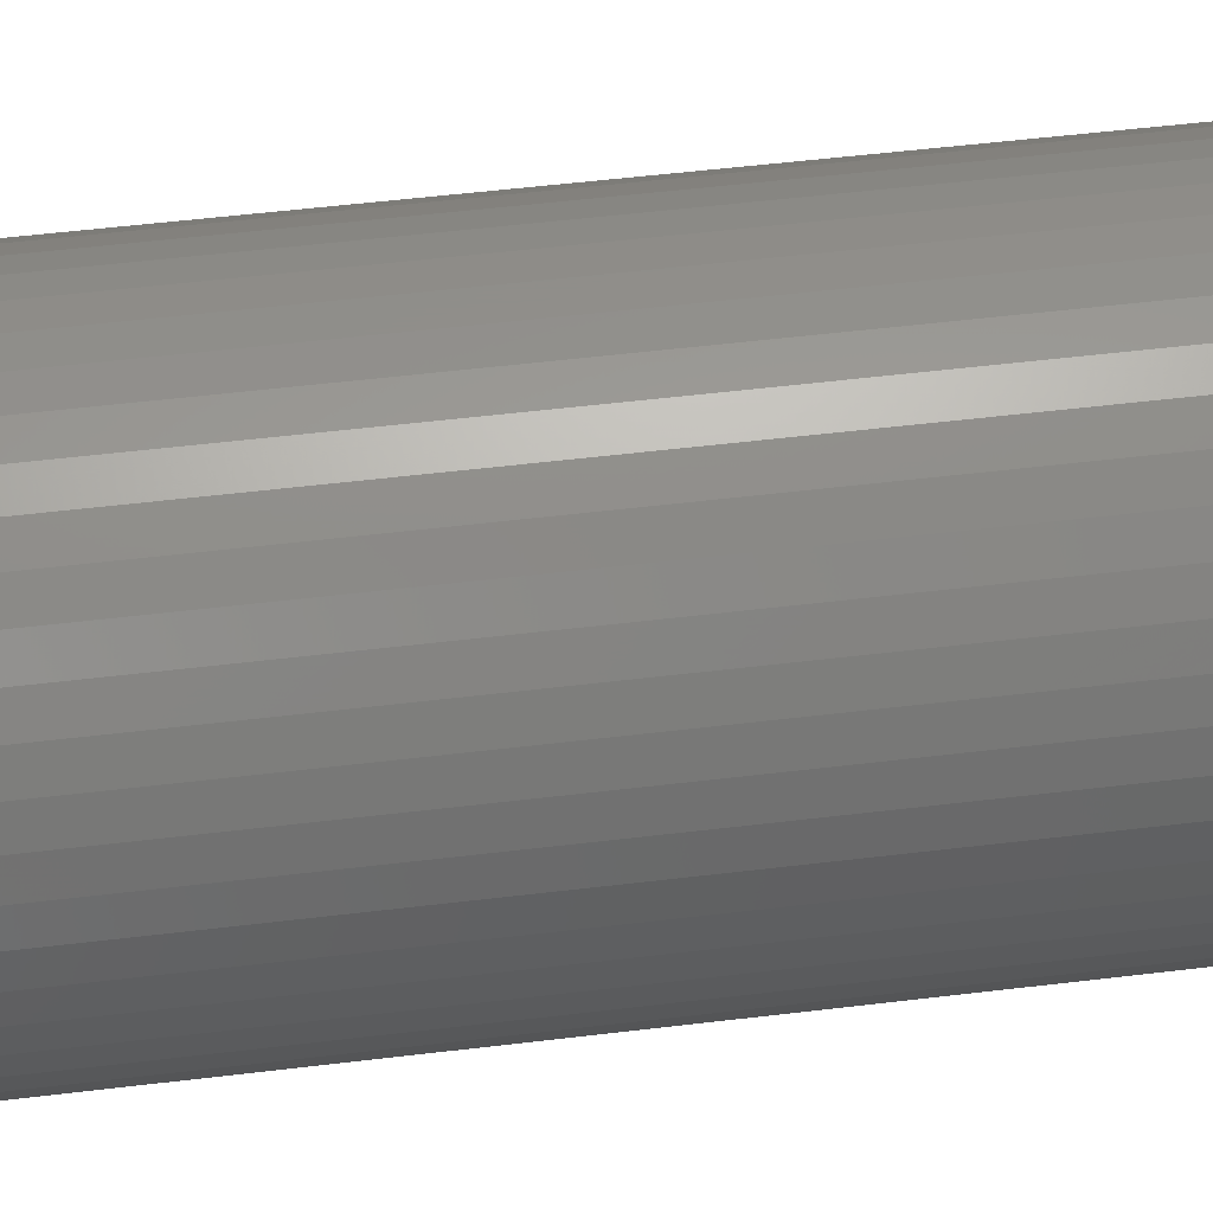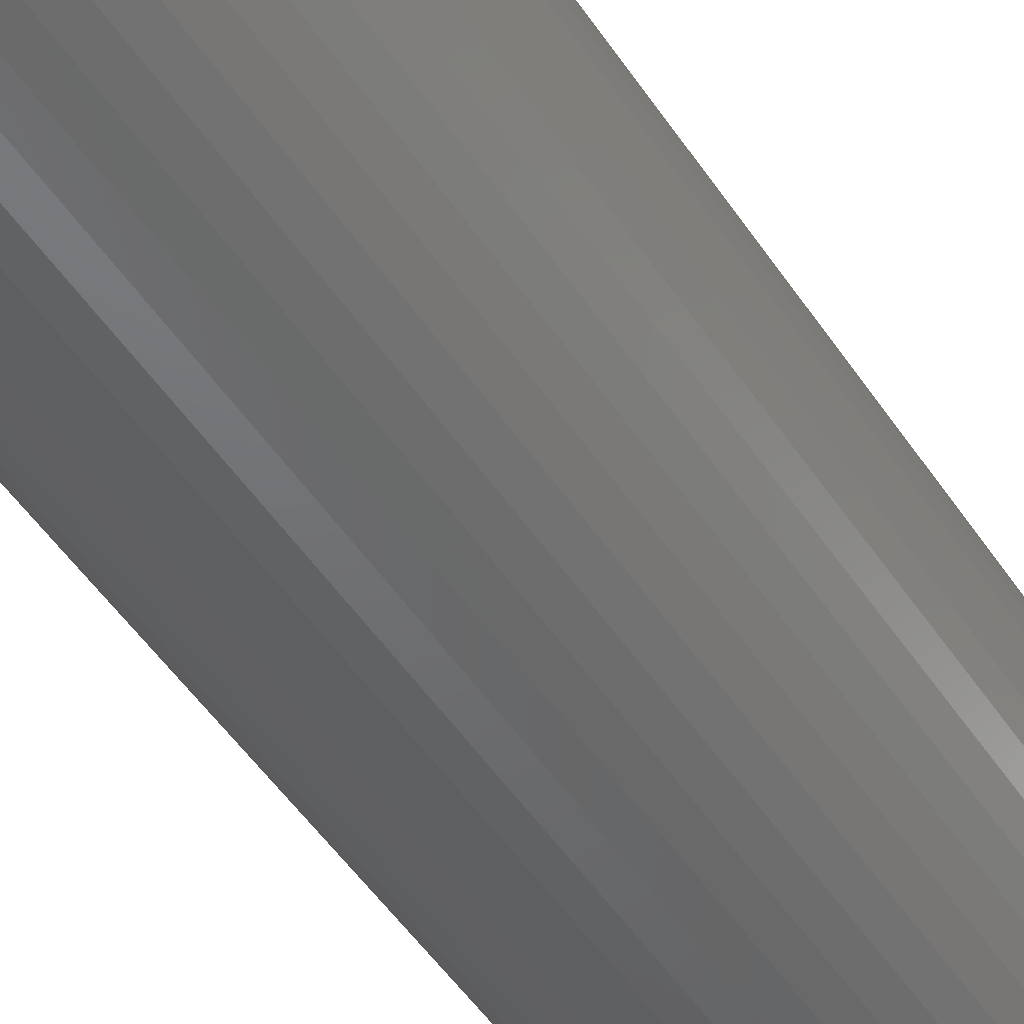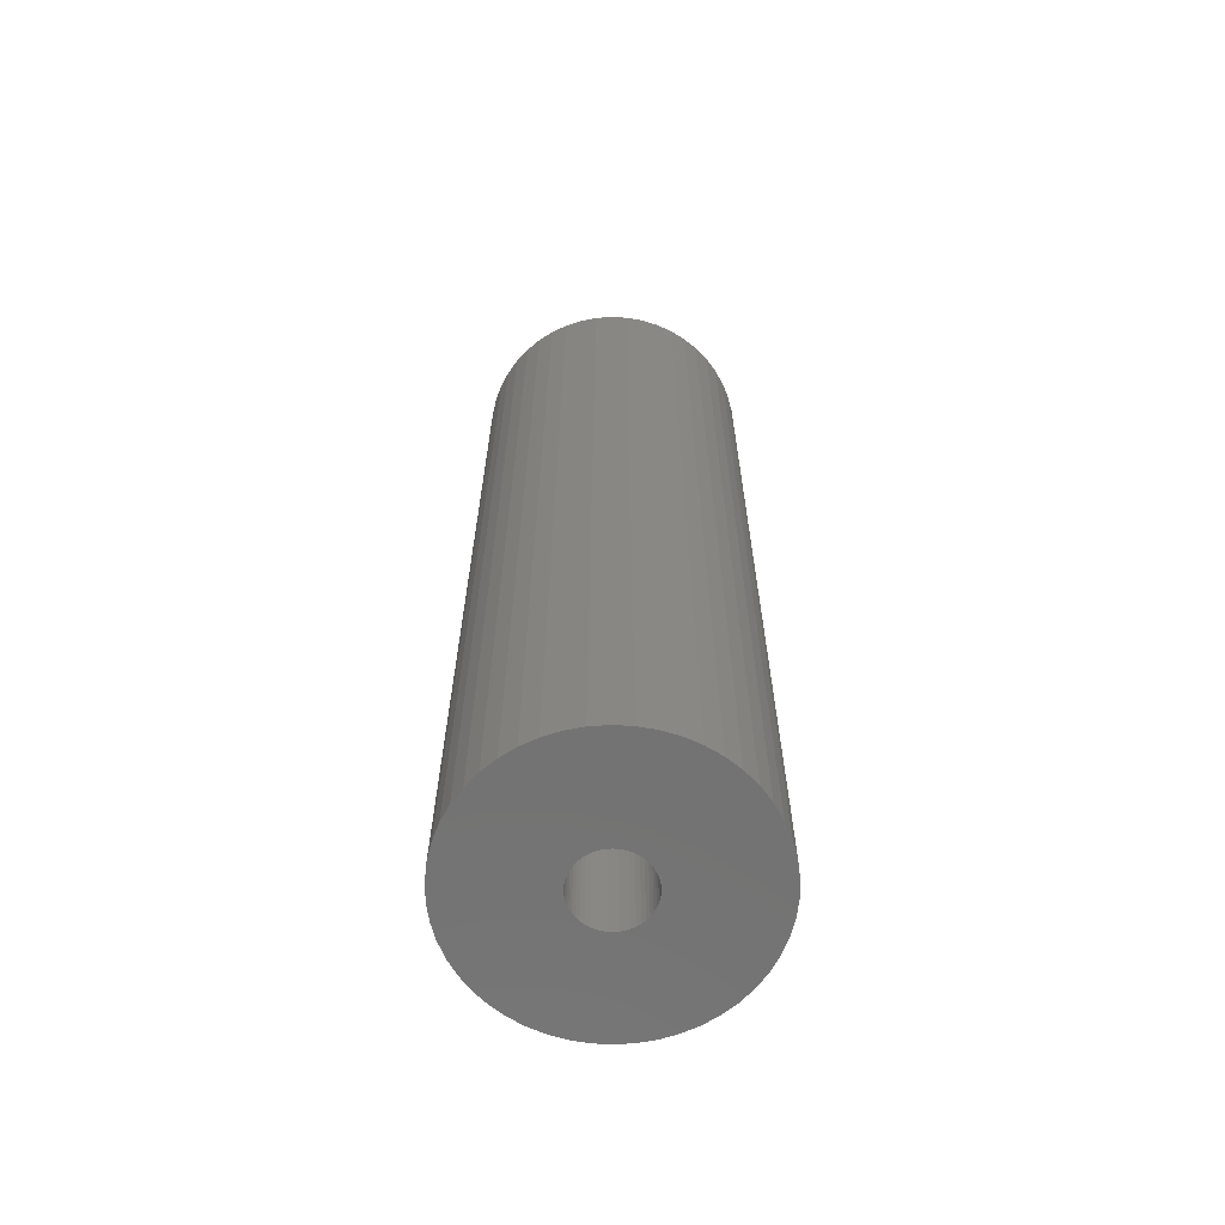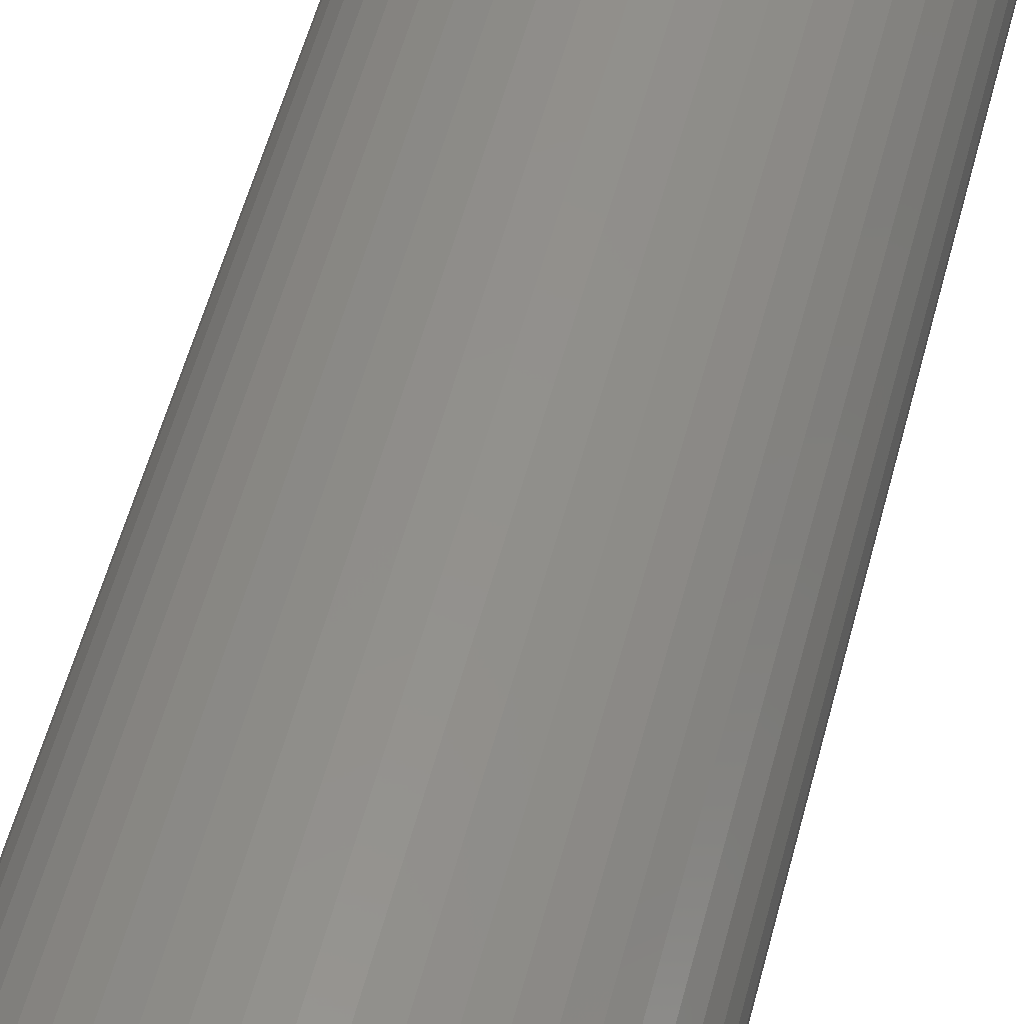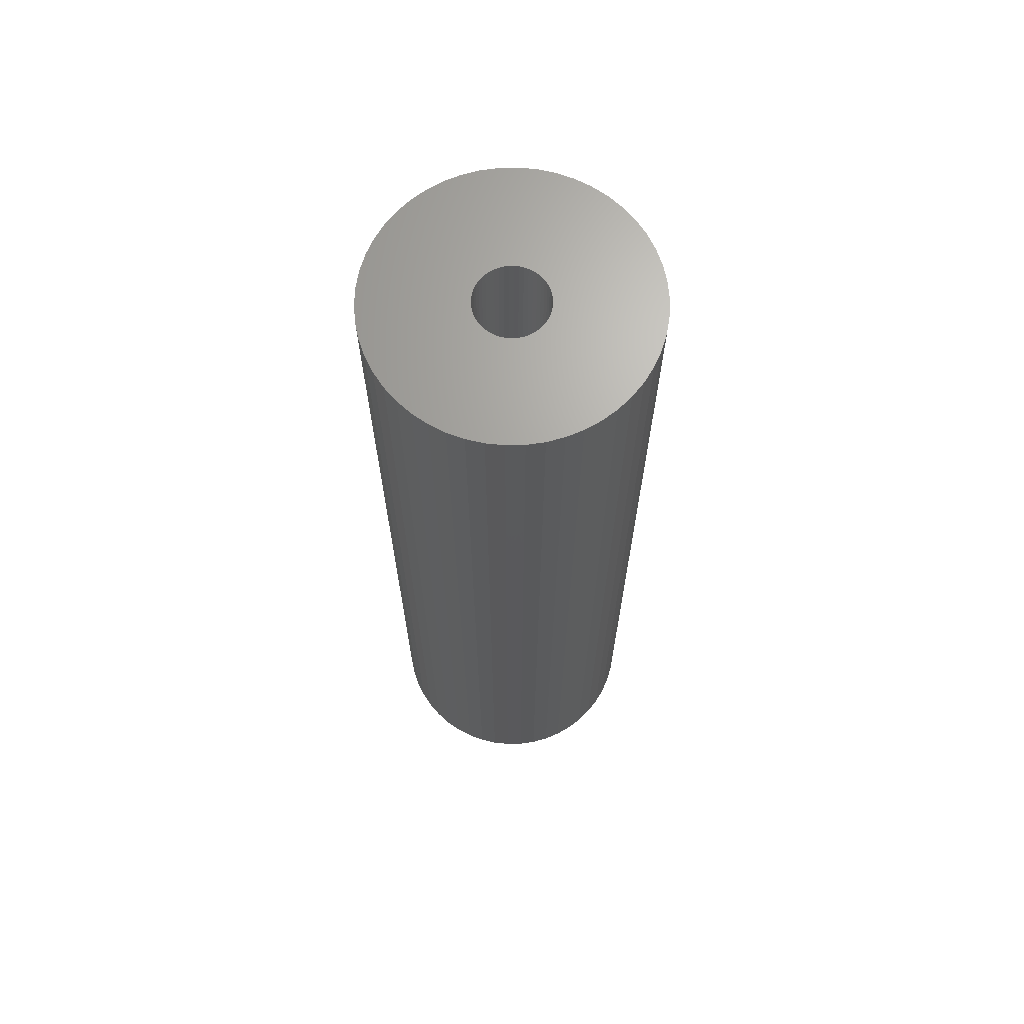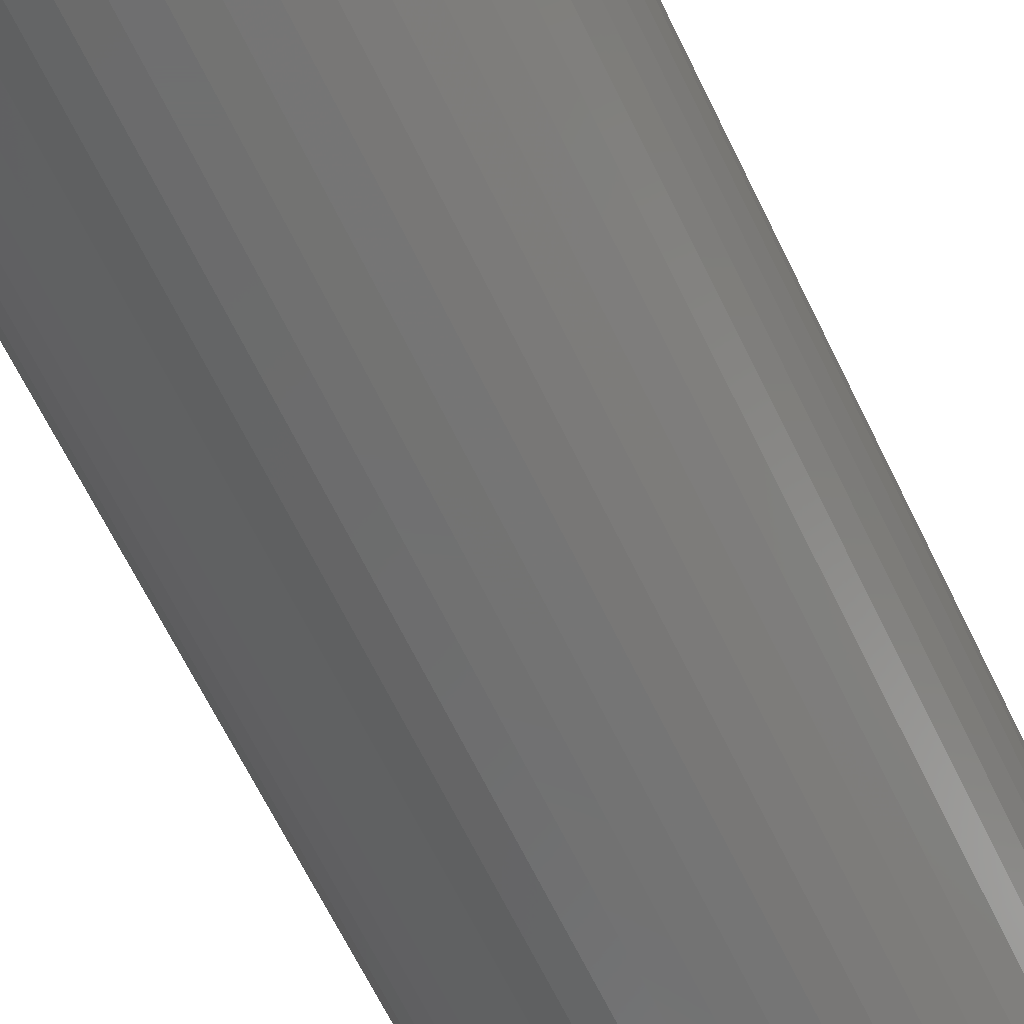
<metadata>
{"format":"stl","ext":"stl","renderer":"f3d","projection":"perspective","resolution":1024,"background":"white","views":[{"elev":45.2,"azim":-98.3,"up":"+Y"},{"elev":-48.8,"azim":-148.1,"up":"+Y"},{"elev":-64.8,"azim":140.9,"up":"+Z"},{"elev":52.5,"azim":14.1,"up":"+Y"},{"elev":67.5,"azim":164.4,"up":"+Z"},{"elev":-61.7,"azim":-154.9,"up":"+Y"}]}
</metadata>
<code>
# stl→obj: 200 verts, 400 faces
v 11.5 0 40
v 11.41 1.441 -40
v 11.41 1.441 40
v 11.5 0 -40
v -11.5 0 -40
v -11.41 1.441 40
v -11.41 1.441 -40
v -11.5 0 40
v 0.7221 11.48 -40
v -0.7221 11.48 40
v 0.7221 11.48 40
v -0.7221 11.48 -40
v -0.7221 -11.48 -40
v 0.7221 -11.48 40
v -0.7221 -11.48 40
v 0.7221 -11.48 -40
v 8.383 -7.872 40
v 9.304 -6.76 -40
v 9.304 -6.76 40
v 8.383 -7.872 -40
v 8.383 7.872 -40
v 7.33 8.861 40
v 8.383 7.872 40
v 7.33 8.861 -40
v -7.33 8.861 -40
v -8.383 7.872 40
v -7.33 8.861 40
v -8.383 7.872 -40
v -3.554 10.94 -40
v -4.896 10.41 40
v -3.554 10.94 40
v -4.896 10.41 -40
v 10.69 4.233 40
v 10.08 5.54 -40
v 10.08 5.54 40
v 10.69 4.233 -40
v 4.896 10.41 -40
v 3.554 10.94 40
v 4.896 10.41 40
v 3.554 10.94 -40
v 6.162 9.71 -40
v 6.162 9.71 40
v -10.69 4.233 -40
v -10.08 5.54 40
v -10.08 5.54 -40
v -10.69 4.233 40
v -9.304 6.76 -40
v -9.304 6.76 40
v 3 0 40
v 2.976 0.376 40
v 11.14 2.86 40
v 11.41 -1.441 40
v 2.906 0.7461 40
v 2.976 -0.376 40
v 2.789 1.104 40
v 11.14 -2.86 40
v 2.629 1.445 40
v 9.304 6.76 40
v 2.906 -0.7461 40
v 2.427 1.763 40
v 10.69 -4.233 40
v 2.187 2.054 40
v 2.789 -1.104 40
v 1.912 2.312 40
v 10.08 -5.54 40
v 1.607 2.533 40
v 2.629 -1.445 40
v 1.277 2.714 40
v 2.427 -1.763 40
v 0.9271 2.853 40
v 2.155 11.3 40
v 0.5621 2.947 40
v 0.1884 2.994 40
v -0.1884 2.994 40
v -0.5621 2.947 40
v -2.155 11.3 40
v -0.9271 2.853 40
v -1.277 2.714 40
v -1.607 2.533 40
v -6.162 9.71 40
v -1.912 2.312 40
v -2.187 2.054 40
v -2.427 1.763 40
v 2.187 -2.054 40
v 7.33 -8.861 40
v 1.912 -2.312 40
v 6.162 -9.71 40
v 1.607 -2.533 40
v 4.896 -10.41 40
v 1.277 -2.714 40
v 3.554 -10.94 40
v 0.9271 -2.853 40
v 2.155 -11.3 40
v 0.5621 -2.947 40
v 0.1884 -2.994 40
v -0.1884 -2.994 40
v -0.5621 -2.947 40
v -2.155 -11.3 40
v -0.9271 -2.853 40
v -3.554 -10.94 40
v -1.277 -2.714 40
v -4.896 -10.41 40
v -1.607 -2.533 40
v -6.162 -9.71 40
v -1.912 -2.312 40
v -7.33 -8.861 40
v -2.187 -2.054 40
v -8.383 -7.872 40
v -2.427 -1.763 40
v -9.304 -6.76 40
v -2.629 -1.445 40
v -10.08 -5.54 40
v -2.789 -1.104 40
v -10.69 -4.233 40
v -2.906 -0.7461 40
v -11.14 -2.86 40
v -2.976 -0.376 40
v -11.41 -1.441 40
v -3 0 40
v -2.629 1.445 40
v -2.789 1.104 40
v -2.906 0.7461 40
v -11.14 2.86 40
v -2.976 0.376 40
v -2.155 11.3 -40
v 3 0 -40
v 11.41 -1.441 -40
v 2.976 -0.376 -40
v 11.14 -2.86 -40
v 2.906 -0.7461 -40
v 10.69 -4.233 -40
v 2.976 0.376 -40
v 2.789 -1.104 -40
v 10.08 -5.54 -40
v 11.14 2.86 -40
v 2.629 -1.445 -40
v 2.906 0.7461 -40
v 2.427 -1.763 -40
v 2.187 -2.054 -40
v 7.33 -8.861 -40
v 2.789 1.104 -40
v 1.912 -2.312 -40
v 6.162 -9.71 -40
v 1.607 -2.533 -40
v 4.896 -10.41 -40
v 2.629 1.445 -40
v 1.277 -2.714 -40
v 3.554 -10.94 -40
v 9.304 6.76 -40
v 2.427 1.763 -40
v 0.9271 -2.853 -40
v 2.155 -11.3 -40
v 0.5621 -2.947 -40
v 0.1884 -2.994 -40
v -0.1884 -2.994 -40
v -0.5621 -2.947 -40
v -2.155 -11.3 -40
v -0.9271 -2.853 -40
v -3.554 -10.94 -40
v -1.277 -2.714 -40
v -4.896 -10.41 -40
v -1.607 -2.533 -40
v -6.162 -9.71 -40
v -1.912 -2.312 -40
v -7.33 -8.861 -40
v -2.187 -2.054 -40
v -8.383 -7.872 -40
v -9.304 -6.76 -40
v -2.427 -1.763 -40
v 2.187 2.054 -40
v 1.912 2.312 -40
v 1.607 2.533 -40
v 1.277 2.714 -40
v 0.9271 2.853 -40
v 2.155 11.3 -40
v 0.5621 2.947 -40
v 0.1884 2.994 -40
v -0.1884 2.994 -40
v -0.5621 2.947 -40
v -0.9271 2.853 -40
v -1.277 2.714 -40
v -1.607 2.533 -40
v -6.162 9.71 -40
v -1.912 2.312 -40
v -2.187 2.054 -40
v -2.427 1.763 -40
v -2.629 1.445 -40
v -2.789 1.104 -40
v -2.906 0.7461 -40
v -11.14 2.86 -40
v -2.976 0.376 -40
v -3 0 -40
v -2.629 -1.445 -40
v -10.08 -5.54 -40
v -2.789 -1.104 -40
v -10.69 -4.233 -40
v -2.906 -0.7461 -40
v -11.14 -2.86 -40
v -2.976 -0.376 -40
v -11.41 -1.441 -40
f 1 2 3
f 2 1 4
f 5 6 7
f 6 5 8
f 9 10 11
f 10 9 12
f 13 14 15
f 14 13 16
f 17 18 19
f 18 17 20
f 21 22 23
f 22 21 24
f 25 26 27
f 26 25 28
f 29 30 31
f 30 29 32
f 33 34 35
f 34 33 36
f 37 38 39
f 38 37 40
f 41 39 42
f 39 41 37
f 43 44 45
f 44 43 46
f 47 26 28
f 26 47 48
f 49 1 3
f 50 3 51
f 1 49 52
f 53 51 33
f 54 52 49
f 55 33 35
f 52 54 56
f 57 35 58
f 59 56 54
f 60 58 23
f 56 59 61
f 62 23 22
f 63 61 59
f 64 22 42
f 61 63 65
f 66 42 39
f 67 65 63
f 68 39 38
f 65 67 19
f 69 19 67
f 3 50 49
f 51 53 50
f 33 55 53
f 35 57 55
f 58 60 57
f 23 62 60
f 70 38 71
f 22 64 62
f 42 66 64
f 39 68 66
f 38 70 68
f 72 71 11
f 71 72 70
f 11 73 72
f 11 74 73
f 10 74 11
f 74 10 75
f 76 75 10
f 75 76 77
f 31 77 76
f 77 31 78
f 30 78 31
f 78 30 79
f 80 79 30
f 79 80 81
f 27 81 80
f 81 27 82
f 26 82 27
f 48 83 26
f 82 26 83
f 19 69 17
f 84 17 69
f 17 84 85
f 86 85 84
f 85 86 87
f 88 87 86
f 87 88 89
f 90 89 88
f 89 90 91
f 92 91 90
f 91 92 93
f 94 93 92
f 93 94 14
f 95 14 94
f 96 14 95
f 15 96 97
f 96 15 14
f 98 97 99
f 100 99 101
f 102 101 103
f 104 103 105
f 97 98 15
f 106 105 107
f 108 107 109
f 110 109 111
f 112 111 113
f 114 113 115
f 116 115 117
f 99 100 98
f 118 117 119
f 83 48 120
f 44 120 48
f 101 102 100
f 120 44 121
f 103 104 102
f 46 121 44
f 105 106 104
f 121 46 122
f 107 108 106
f 123 122 46
f 109 110 108
f 122 123 124
f 111 112 110
f 6 124 123
f 113 114 112
f 124 6 119
f 115 116 114
f 8 119 6
f 117 118 116
f 119 8 118
f 12 76 10
f 76 12 125
f 126 4 127
f 128 127 129
f 4 126 2
f 130 129 131
f 132 2 126
f 133 131 134
f 2 132 135
f 136 134 18
f 137 135 132
f 138 18 20
f 135 137 36
f 139 20 140
f 141 36 137
f 142 140 143
f 36 141 34
f 144 143 145
f 146 34 141
f 147 145 148
f 34 146 149
f 150 149 146
f 127 128 126
f 129 130 128
f 131 133 130
f 134 136 133
f 18 138 136
f 20 139 138
f 151 148 152
f 140 142 139
f 143 144 142
f 145 147 144
f 148 151 147
f 153 152 16
f 152 153 151
f 16 154 153
f 16 155 154
f 13 155 16
f 155 13 156
f 157 156 13
f 156 157 158
f 159 158 157
f 158 159 160
f 161 160 159
f 160 161 162
f 163 162 161
f 162 163 164
f 165 164 163
f 164 165 166
f 167 166 165
f 168 169 167
f 166 167 169
f 149 150 21
f 170 21 150
f 21 170 24
f 171 24 170
f 24 171 41
f 172 41 171
f 41 172 37
f 173 37 172
f 37 173 40
f 174 40 173
f 40 174 175
f 176 175 174
f 175 176 9
f 177 9 176
f 178 9 177
f 12 178 179
f 178 12 9
f 125 179 180
f 29 180 181
f 32 181 182
f 183 182 184
f 179 125 12
f 25 184 185
f 28 185 186
f 47 186 187
f 45 187 188
f 43 188 189
f 190 189 191
f 180 29 125
f 7 191 192
f 169 168 193
f 194 193 168
f 181 32 29
f 193 194 195
f 182 183 32
f 196 195 194
f 184 25 183
f 195 196 197
f 185 28 25
f 198 197 196
f 186 47 28
f 197 198 199
f 187 45 47
f 200 199 198
f 188 43 45
f 199 200 192
f 189 190 43
f 5 192 200
f 191 7 190
f 192 5 7
f 51 36 33
f 36 51 135
f 3 135 51
f 135 3 2
f 58 21 23
f 21 58 149
f 35 149 58
f 149 35 34
f 40 71 38
f 71 40 175
f 175 11 71
f 11 175 9
f 24 42 22
f 42 24 41
f 45 48 47
f 48 45 44
f 190 46 43
f 46 190 123
f 7 123 190
f 123 7 6
f 32 80 30
f 80 32 183
f 183 27 80
f 27 183 25
f 125 31 76
f 31 125 29
f 52 4 1
f 4 52 127
f 194 114 196
f 114 194 112
f 145 87 89
f 87 145 143
f 61 129 56
f 129 61 131
f 159 98 100
f 98 159 157
f 198 118 200
f 118 198 116
f 200 8 5
f 8 200 118
f 196 116 198
f 116 196 114
f 140 17 85
f 17 140 20
f 148 89 91
f 89 148 145
f 152 91 93
f 91 152 148
f 16 93 14
f 93 16 152
f 19 134 65
f 134 19 18
f 56 127 52
f 127 56 129
f 157 15 98
f 15 157 13
f 161 100 102
f 100 161 159
f 167 110 168
f 110 167 108
f 167 106 108
f 106 167 165
f 143 85 87
f 85 143 140
f 65 131 61
f 131 65 134
f 168 112 194
f 112 168 110
f 163 102 104
f 102 163 161
f 165 104 106
f 104 165 163
f 126 50 132
f 50 126 49
f 119 191 124
f 191 119 192
f 178 73 74
f 73 178 177
f 154 96 95
f 96 154 155
f 171 62 64
f 62 171 170
f 185 81 82
f 81 185 184
f 181 77 78
f 77 181 180
f 138 67 136
f 67 138 69
f 141 57 146
f 57 141 55
f 132 53 137
f 53 132 50
f 174 68 70
f 68 174 173
f 176 70 72
f 70 176 174
f 172 64 66
f 64 172 171
f 121 187 120
f 187 121 188
f 122 188 121
f 188 122 189
f 180 75 77
f 75 180 179
f 153 95 94
f 95 153 154
f 147 92 90
f 92 147 151
f 137 55 141
f 55 137 53
f 150 62 170
f 62 150 60
f 146 60 150
f 60 146 57
f 177 72 73
f 72 177 176
f 173 66 68
f 66 173 172
f 120 186 83
f 186 120 187
f 83 185 82
f 185 83 186
f 124 189 122
f 189 124 191
f 182 78 79
f 78 182 181
f 184 79 81
f 79 184 182
f 179 74 75
f 74 179 178
f 139 86 84
f 86 139 142
f 130 54 128
f 54 130 59
f 136 63 133
f 63 136 67
f 139 69 138
f 69 139 84
f 128 49 126
f 49 128 54
f 156 99 97
f 99 156 158
f 164 107 105
f 107 164 166
f 109 193 111
f 193 109 169
f 113 197 115
f 197 113 195
f 117 192 119
f 192 117 199
f 151 94 92
f 94 151 153
f 142 88 86
f 88 142 144
f 144 90 88
f 90 144 147
f 133 59 130
f 59 133 63
f 155 97 96
f 97 155 156
f 158 101 99
f 101 158 160
f 162 105 103
f 105 162 164
f 107 169 109
f 169 107 166
f 111 195 113
f 195 111 193
f 115 199 117
f 199 115 197
f 160 103 101
f 103 160 162

</code>
